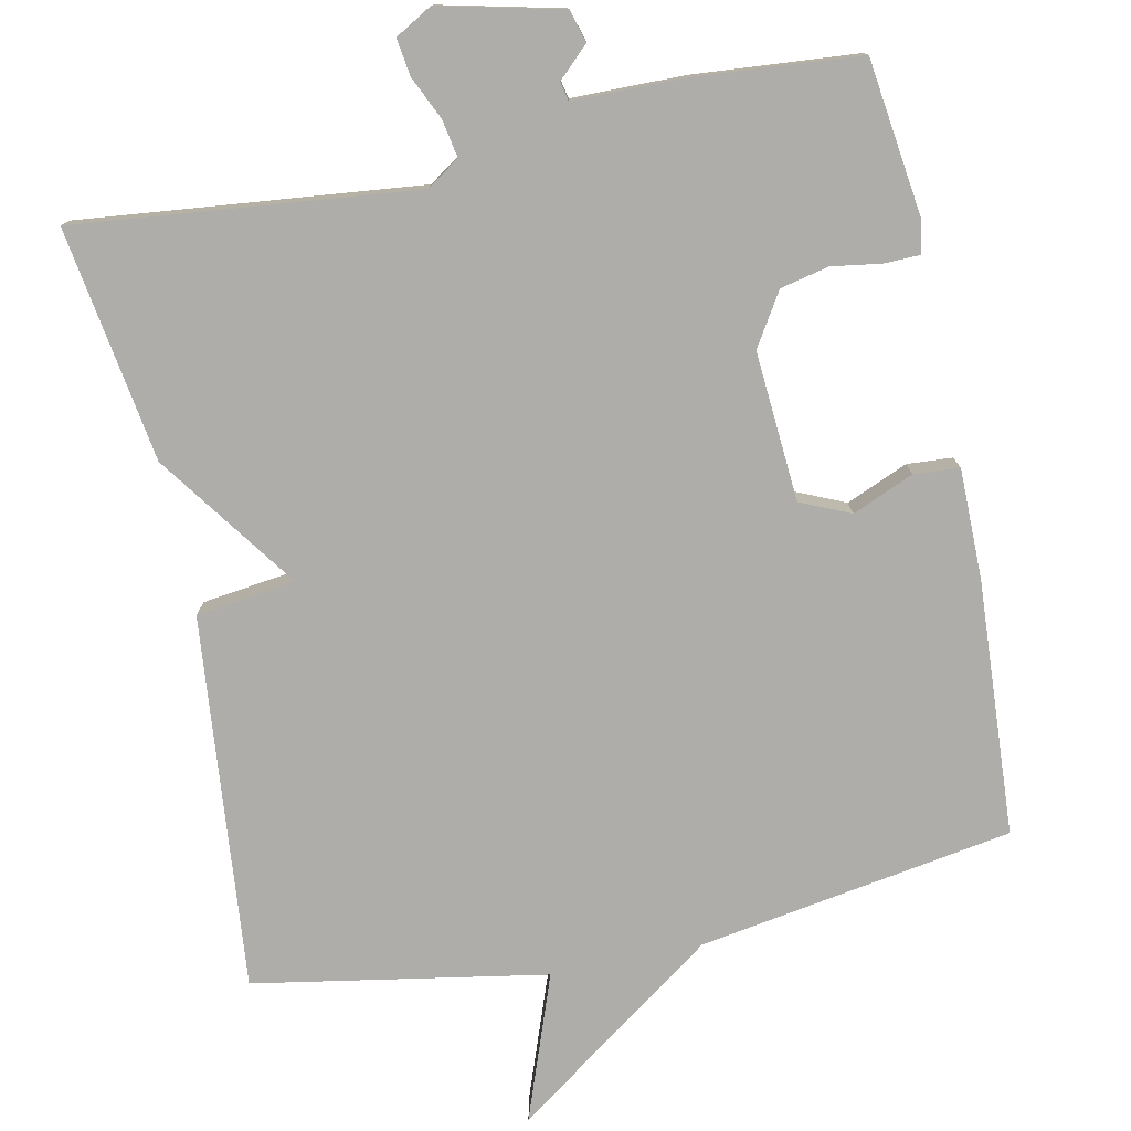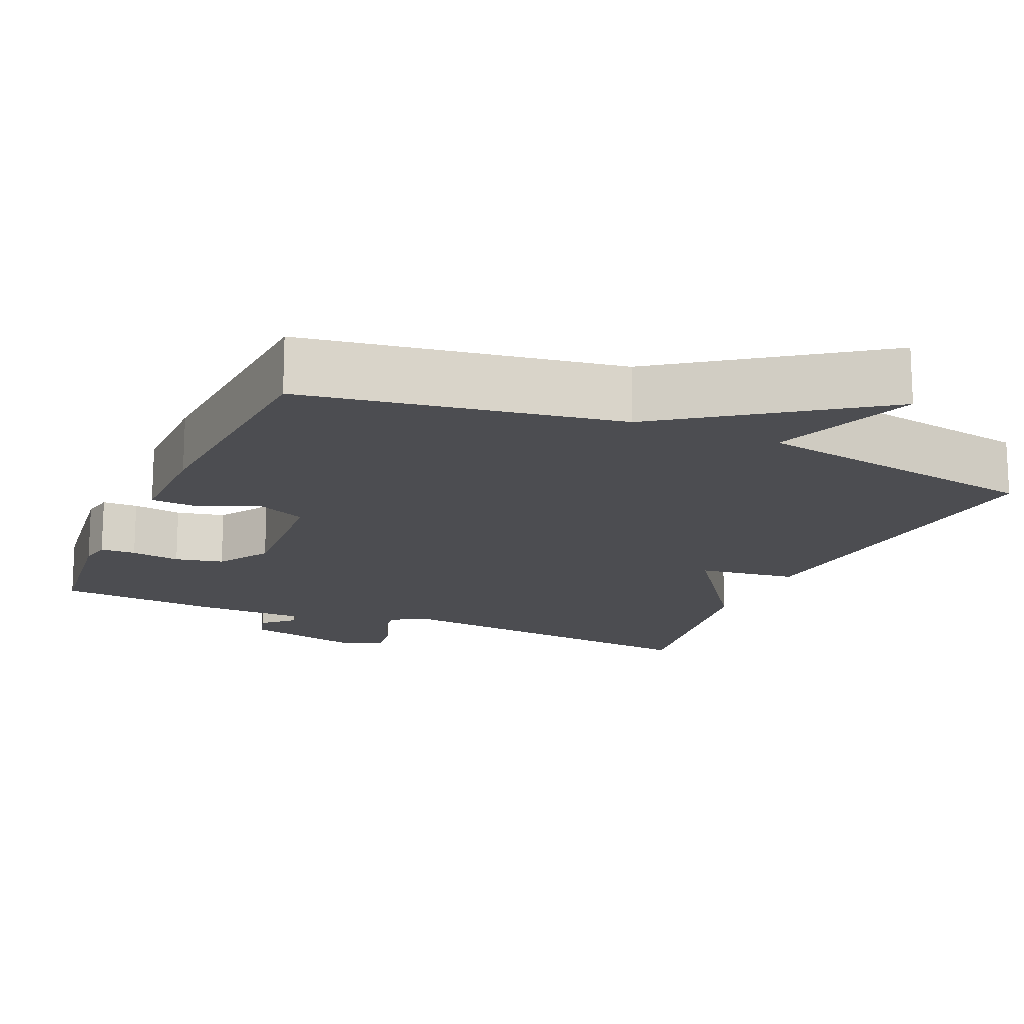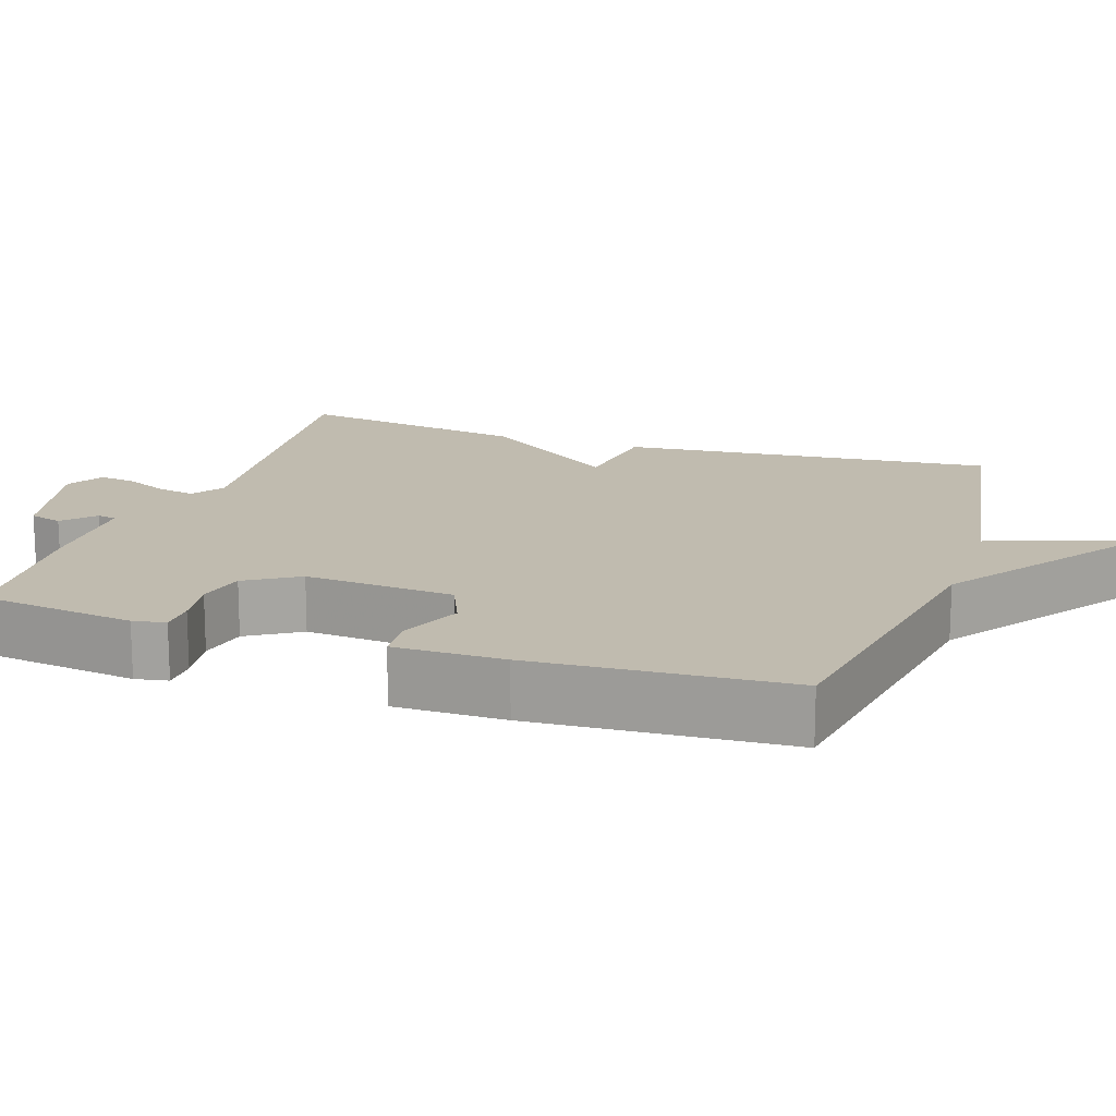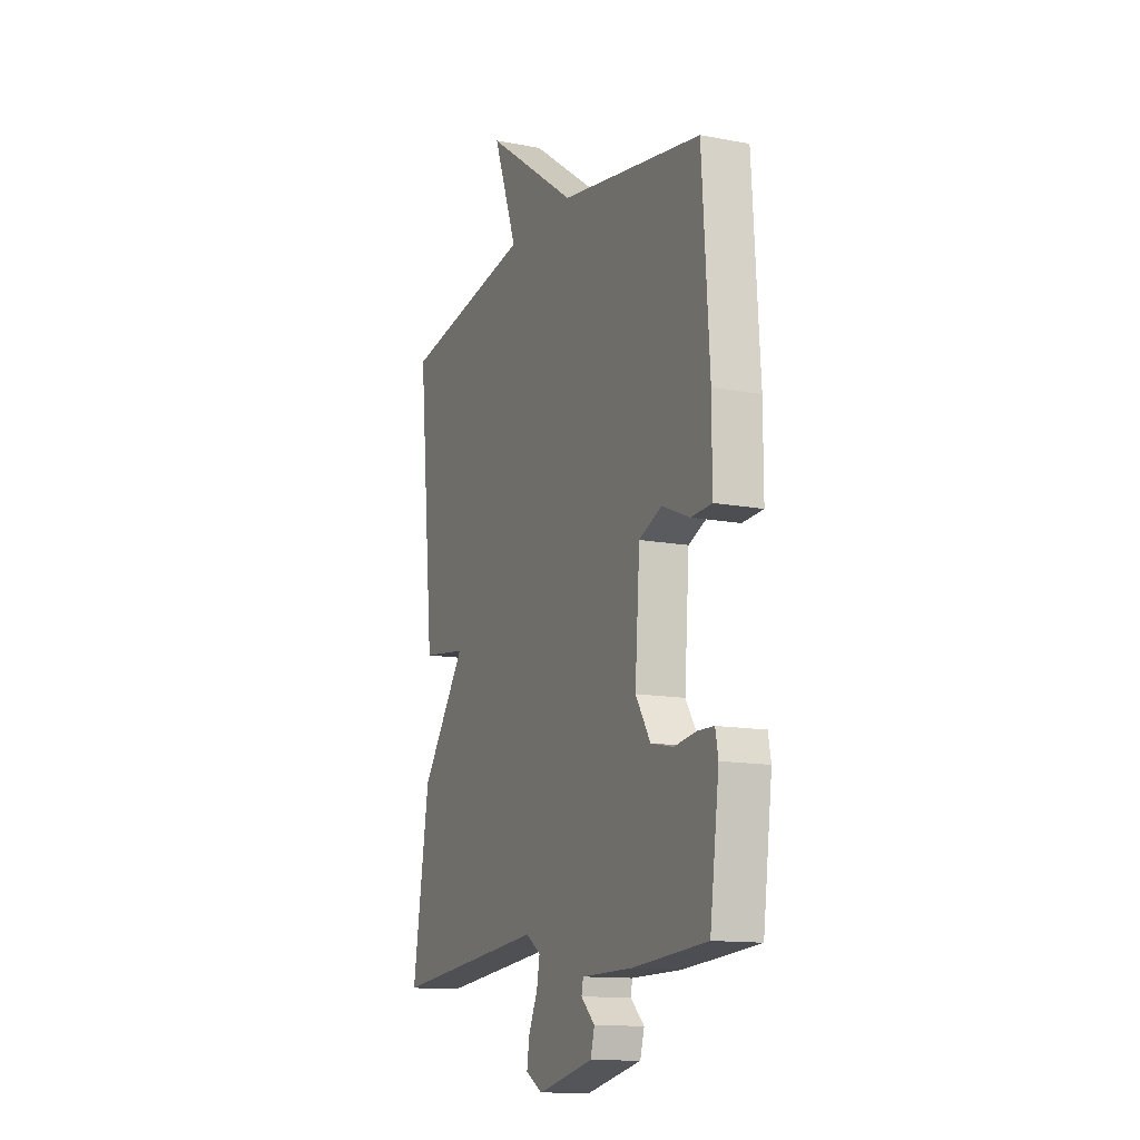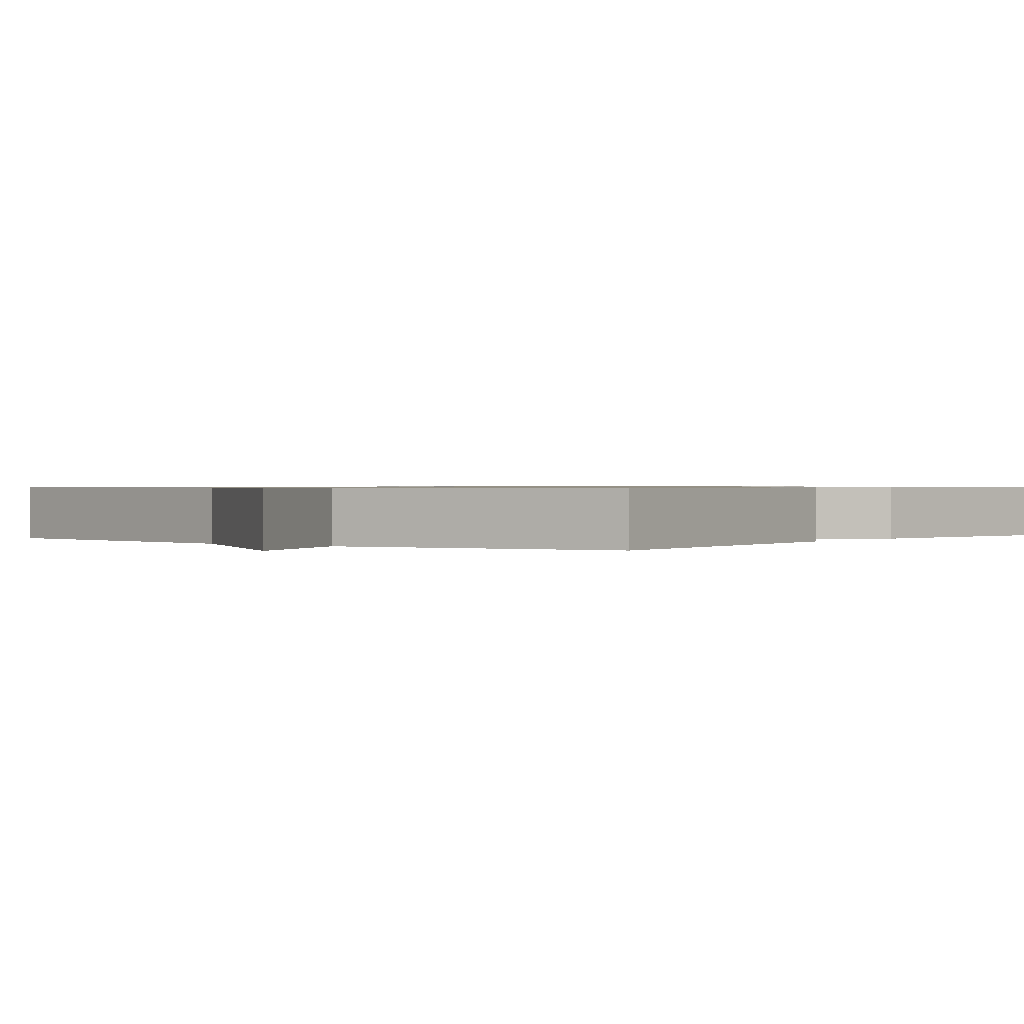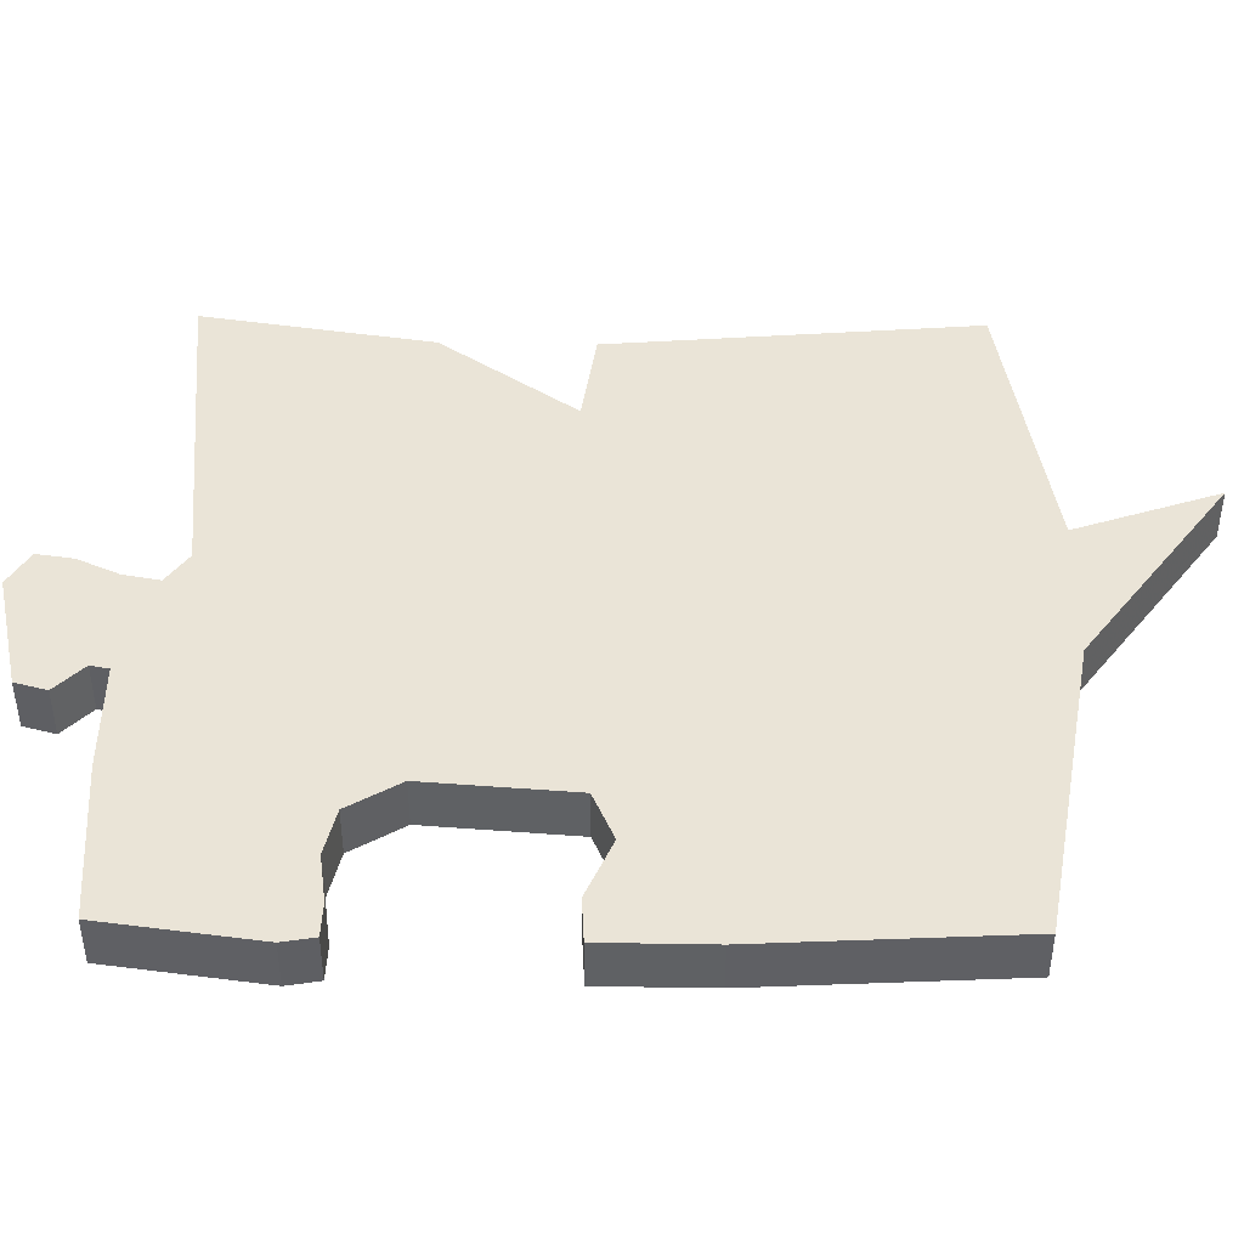
<metadata>
{"format":"obj","ext":"obj","renderer":"f3d","projection":"perspective","resolution":1024,"background":"white","views":[{"elev":-77.4,"azim":-168.2,"up":"+Y"},{"elev":-16.2,"azim":-23.7,"up":"+Y"},{"elev":16.2,"azim":-71.4,"up":"+Y"},{"elev":-13.1,"azim":-113.6,"up":"+Z"},{"elev":0.7,"azim":37.6,"up":"+Y"},{"elev":43.9,"azim":-88.9,"up":"+Y"}]}
</metadata>
<code>
v -0.5 0.07 0.5
v -0.085 0.07 0.568
v 0.185 0.07 0.76
v 0.115 0.07 0.568
v 0.5 0.07 0.5
v 0.452 0.07 0.008
v 0.321 0.07 -0.009
v 0.452 0.07 -0.192
v 0.5 0.07 -0.5
v 0.052 0.07 -0.452
v 0.009 0.07 -0.481
v 0.018 0.07 -0.53
v 0.044 0.07 -0.587
v 0.051 0.07 -0.636
v 0.002 0.07 -0.664
v -0.159 0.07 -0.626
v -0.171 0.07 -0.583
v -0.131 0.07 -0.545
v -0.136 0.07 -0.52
v -0.284 0.07 -0.518
v -0.5 0.07 -0.5
v -0.527 0.07 -0.294
v -0.519 0.07 -0.251
v -0.472 0.07 -0.25
v -0.407 0.07 -0.26
v -0.343 0.07 -0.246
v -0.3 0.07 -0.177
v -0.314 0.07 0.02
v -0.38 0.07 0.049
v -0.461 0.07 0.015
v -0.521 0.07 0.019
v -0.521 0.07 0.164
v -0.5 0 0.5
v -0.085 0 0.568
v 0.185 0 0.76
v 0.115 0 0.568
v 0.5 0 0.5
v 0.452 0 0.008
v 0.321 0 -0.009
v 0.452 0 -0.192
v 0.5 0 -0.5
v 0.052 0 -0.452
v 0.009 0 -0.481
v 0.018 0 -0.53
v 0.044 0 -0.587
v 0.051 0 -0.636
v 0.002 0 -0.664
v -0.159 0 -0.626
v -0.171 0 -0.583
v -0.131 0 -0.545
v -0.136 0 -0.52
v -0.284 0 -0.518
v -0.5 0 -0.5
v -0.527 0 -0.294
v -0.519 0 -0.251
v -0.472 0 -0.25
v -0.407 0 -0.26
v -0.343 0 -0.246
v -0.3 0 -0.177
v -0.314 0 0.02
v -0.38 0 0.049
v -0.461 0 0.015
v -0.521 0 0.019
v -0.521 0 0.164
f 32 1 2
f 31 32 2
f 30 31 2
f 29 30 2
f 2 3 4
f 29 2 4
f 28 29 4
f 27 28 4 5
f 26 27 5
f 23 24 25
f 22 23 25
f 21 22 25
f 20 21 25
f 19 20 25
f 19 25 26
f 16 17 18
f 15 16 18
f 14 15 18
f 13 14 18
f 12 13 18
f 11 12 18 19
f 19 26 5
f 11 19 5
f 10 11 5
f 7 8 9 10
f 5 6 7
f 5 7 10
f 34 33 64
f 34 64 63
f 34 63 62
f 34 62 61
f 36 35 34
f 36 34 61
f 36 61 60
f 37 36 60 59
f 37 59 58
f 57 56 55
f 57 55 54
f 57 54 53
f 57 53 52
f 57 52 51
f 58 57 51
f 50 49 48
f 50 48 47
f 50 47 46
f 50 46 45
f 50 45 44
f 51 50 44 43
f 37 58 51
f 37 51 43
f 37 43 42
f 42 41 40 39
f 39 38 37
f 42 39 37
f 1 33 34 2
f 2 34 35 3
f 3 35 36 4
f 4 36 37 5
f 5 37 38 6
f 6 38 39 7
f 7 39 40 8
f 8 40 41 9
f 9 41 42 10
f 10 42 43 11
f 11 43 44 12
f 12 44 45 13
f 13 45 46 14
f 14 46 47 15
f 15 47 48 16
f 16 48 49 17
f 17 49 50 18
f 18 50 51 19
f 19 51 52 20
f 20 52 53 21
f 21 53 54 22
f 22 54 55 23
f 23 55 56 24
f 24 56 57 25
f 25 57 58 26
f 26 58 59 27
f 27 59 60 28
f 28 60 61 29
f 29 61 62 30
f 30 62 63 31
f 31 63 64 32
f 32 64 33 1

</code>
